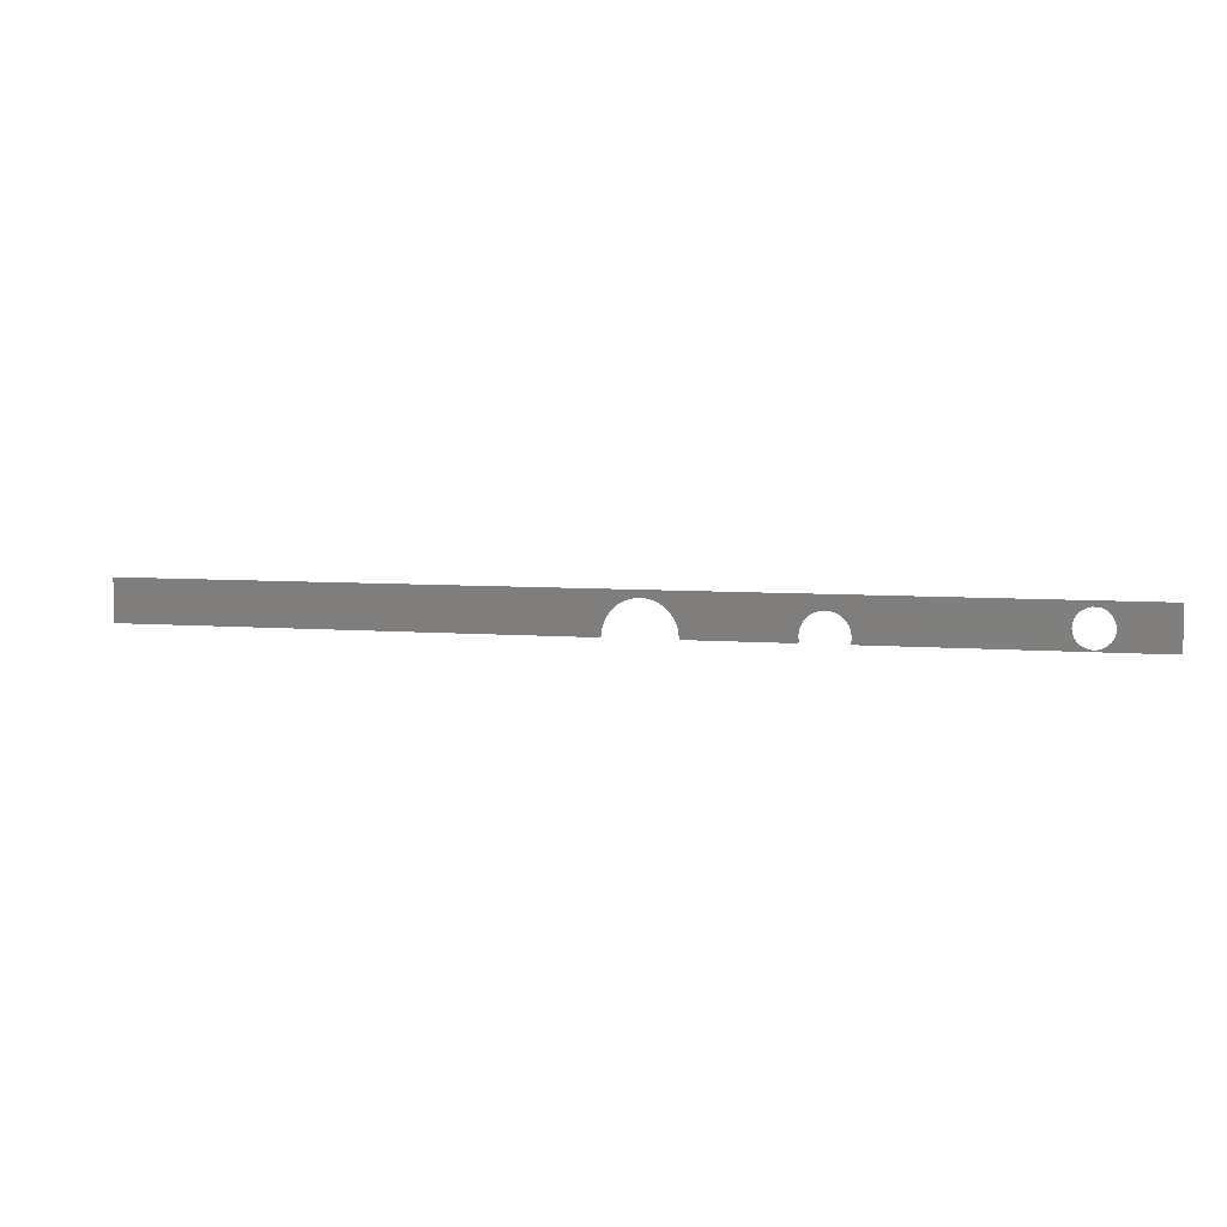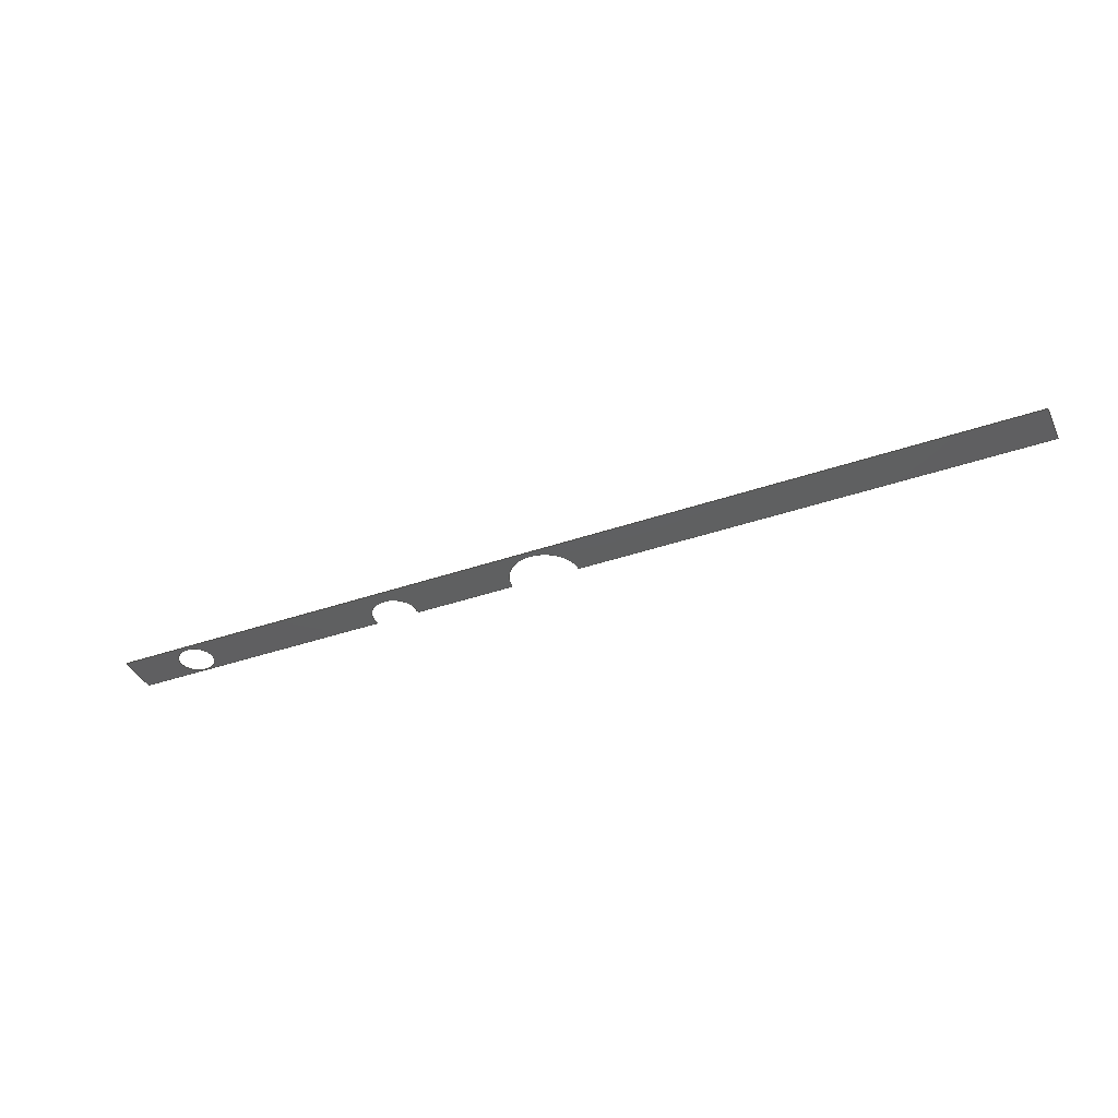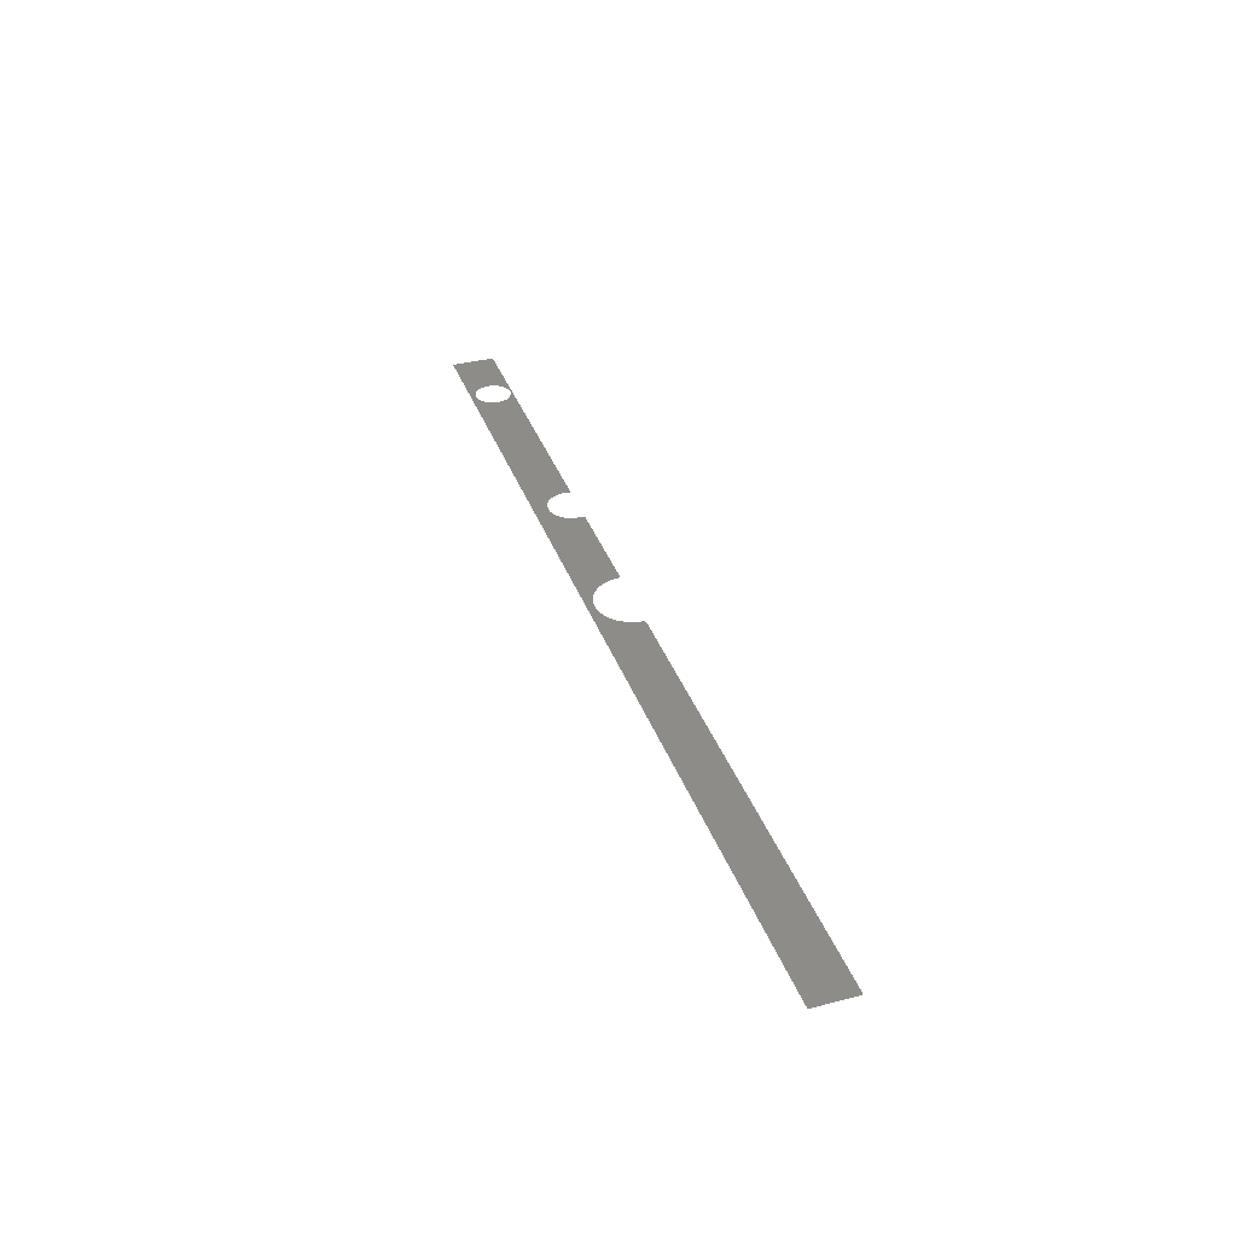
<metadata>
{"format":"step","ext":"step","renderer":"f3d","projection":"perspective","resolution":1024,"background":"white","views":[{"elev":5.8,"azim":14.8,"up":"+Y"},{"elev":-39.3,"azim":-156.6,"up":"+Z"},{"elev":36.2,"azim":-108.5,"up":"+Z"}]}
</metadata>
<code>
ISO-10303-21;
DATA;
#1 = APPLICATION_PROTOCOL_DEFINITION('international standard',
  'automotive_design',2000,#2);
#2 = APPLICATION_CONTEXT(
  'core data for automotive mechanical design processes');
#3 = SHAPE_DEFINITION_REPRESENTATION(#4,#10);
#4 = PRODUCT_DEFINITION_SHAPE('','',#5);
#5 = PRODUCT_DEFINITION('design','',#6,#9);
#6 = PRODUCT_DEFINITION_FORMATION('','',#7);
#7 = PRODUCT('Open CASCADE STEP translator 7.7 16',
  'Open CASCADE STEP translator 7.7 16','',(#8));
#8 = PRODUCT_CONTEXT('',#2,'mechanical');
#9 = PRODUCT_DEFINITION_CONTEXT('part definition',#2,'design');
#10 = MANIFOLD_SURFACE_SHAPE_REPRESENTATION('',(#11,#15),#208);
#11 = AXIS2_PLACEMENT_3D('',#12,#13,#14);
#12 = CARTESIAN_POINT('',(0,0,0));
#13 = DIRECTION('',(0,0,1));
#14 = DIRECTION('',(1,0,-0));
#15 = SHELL_BASED_SURFACE_MODEL('',(#16));
#16 = OPEN_SHELL('',(#17));
#17 = ADVANCED_FACE('',(#18,#189),#32,.T.);
#18 = FACE_BOUND('',#19,.T.);
#19 = EDGE_LOOP('',(#20,#43,#59,#75,#92,#109,#125,#142,#159,#175));
#20 = ORIENTED_EDGE('',*,*,#21,.T.);
#21 = EDGE_CURVE('',#22,#24,#26,.T.);
#22 = VERTEX_POINT('',#23);
#23 = CARTESIAN_POINT('',(11.55,0.504,0));
#24 = VERTEX_POINT('',#25);
#25 = CARTESIAN_POINT('',(0,0.504,0));
#26 = SURFACE_CURVE('',#27,(#31),.PCURVE_S1);
#27 = LINE('',#28,#29);
#28 = CARTESIAN_POINT('',(11.55,0.504,0));
#29 = VECTOR('',#30,1);
#30 = DIRECTION('',(-1,0,0));
#31 = PCURVE('',#32,#37);
#32 = PLANE('',#33);
#33 = AXIS2_PLACEMENT_3D('',#34,#35,#36);
#34 = CARTESIAN_POINT('',(5.776,0.252,0));
#35 = DIRECTION('',(0,0,1));
#36 = DIRECTION('',(1,0,-0));
#37 = DEFINITIONAL_REPRESENTATION('',(#38),#42);
#38 = LINE('',#39,#40);
#39 = CARTESIAN_POINT('',(5.776,0.252));
#40 = VECTOR('',#41,1);
#41 = DIRECTION('',(-1,0));
#42 = ( GEOMETRIC_REPRESENTATION_CONTEXT(2) 
PARAMETRIC_REPRESENTATION_CONTEXT() REPRESENTATION_CONTEXT('2D SPACE',''
  ) );
#43 = ORIENTED_EDGE('',*,*,#44,.T.);
#44 = EDGE_CURVE('',#24,#45,#47,.T.);
#45 = VERTEX_POINT('',#46);
#46 = CARTESIAN_POINT('',(0,0,0));
#47 = SURFACE_CURVE('',#48,(#52),.PCURVE_S1);
#48 = LINE('',#49,#50);
#49 = CARTESIAN_POINT('',(0,0.504,0));
#50 = VECTOR('',#51,1);
#51 = DIRECTION('',(0,-1,0));
#52 = PCURVE('',#32,#53);
#53 = DEFINITIONAL_REPRESENTATION('',(#54),#58);
#54 = LINE('',#55,#56);
#55 = CARTESIAN_POINT('',(-5.776,0.252));
#56 = VECTOR('',#57,1);
#57 = DIRECTION('',(0,-1));
#58 = ( GEOMETRIC_REPRESENTATION_CONTEXT(2) 
PARAMETRIC_REPRESENTATION_CONTEXT() REPRESENTATION_CONTEXT('2D SPACE',''
  ) );
#59 = ORIENTED_EDGE('',*,*,#60,.T.);
#60 = EDGE_CURVE('',#45,#61,#63,.T.);
#61 = VERTEX_POINT('',#62);
#62 = CARTESIAN_POINT('',(5.634,3.626e-15,0));
#63 = SURFACE_CURVE('',#64,(#68),.PCURVE_S1);
#64 = LINE('',#65,#66);
#65 = CARTESIAN_POINT('',(0,0,0));
#66 = VECTOR('',#67,1);
#67 = DIRECTION('',(1,0,0));
#68 = PCURVE('',#32,#69);
#69 = DEFINITIONAL_REPRESENTATION('',(#70),#74);
#70 = LINE('',#71,#72);
#71 = CARTESIAN_POINT('',(-5.776,-0.252));
#72 = VECTOR('',#73,1);
#73 = DIRECTION('',(1,0));
#74 = ( GEOMETRIC_REPRESENTATION_CONTEXT(2) 
PARAMETRIC_REPRESENTATION_CONTEXT() REPRESENTATION_CONTEXT('2D SPACE',''
  ) );
#75 = ORIENTED_EDGE('',*,*,#76,.F.);
#76 = EDGE_CURVE('',#77,#61,#79,.T.);
#77 = VERTEX_POINT('',#78);
#78 = CARTESIAN_POINT('',(6.49,0.00296,0));
#79 = SURFACE_CURVE('',#80,(#85),.PCURVE_S1);
#80 = ELLIPSE('',#81,0.4278,0.4278);
#81 = AXIS2_PLACEMENT_3D('',#82,#83,#84);
#82 = CARTESIAN_POINT('',(6.062,0.00296,0));
#83 = DIRECTION('',(0,0,1));
#84 = DIRECTION('',(1,0,-0));
#85 = PCURVE('',#32,#86);
#86 = DEFINITIONAL_REPRESENTATION('',(#87),#91);
#87 = CIRCLE('',#88,0.4278);
#88 = AXIS2_PLACEMENT_2D('',#89,#90);
#89 = CARTESIAN_POINT('',(0.2865,-0.249));
#90 = DIRECTION('',(1,0));
#91 = ( GEOMETRIC_REPRESENTATION_CONTEXT(2) 
PARAMETRIC_REPRESENTATION_CONTEXT() REPRESENTATION_CONTEXT('2D SPACE',''
  ) );
#92 = ORIENTED_EDGE('',*,*,#93,.F.);
#93 = EDGE_CURVE('',#94,#77,#96,.T.);
#94 = VERTEX_POINT('',#95);
#95 = CARTESIAN_POINT('',(6.49,-1.792e-14,0));
#96 = SURFACE_CURVE('',#97,(#102),.PCURVE_S1);
#97 = ELLIPSE('',#98,0.4278,0.4278);
#98 = AXIS2_PLACEMENT_3D('',#99,#100,#101);
#99 = CARTESIAN_POINT('',(6.062,0.00296,0));
#100 = DIRECTION('',(0,0,1));
#101 = DIRECTION('',(1,0,-0));
#102 = PCURVE('',#32,#103);
#103 = DEFINITIONAL_REPRESENTATION('',(#104),#108);
#104 = CIRCLE('',#105,0.4278);
#105 = AXIS2_PLACEMENT_2D('',#106,#107);
#106 = CARTESIAN_POINT('',(0.2865,-0.249));
#107 = DIRECTION('',(1,0));
#108 = ( GEOMETRIC_REPRESENTATION_CONTEXT(2) 
PARAMETRIC_REPRESENTATION_CONTEXT() REPRESENTATION_CONTEXT('2D SPACE',''
  ) );
#109 = ORIENTED_EDGE('',*,*,#110,.T.);
#110 = EDGE_CURVE('',#94,#111,#113,.T.);
#111 = VERTEX_POINT('',#112);
#112 = CARTESIAN_POINT('',(7.741,-3.386e-15,0));
#113 = SURFACE_CURVE('',#114,(#118),.PCURVE_S1);
#114 = LINE('',#115,#116);
#115 = CARTESIAN_POINT('',(0,0,0));
#116 = VECTOR('',#117,1);
#117 = DIRECTION('',(1,0,0));
#118 = PCURVE('',#32,#119);
#119 = DEFINITIONAL_REPRESENTATION('',(#120),#124);
#120 = LINE('',#121,#122);
#121 = CARTESIAN_POINT('',(-5.776,-0.252));
#122 = VECTOR('',#123,1);
#123 = DIRECTION('',(1,0));
#124 = ( GEOMETRIC_REPRESENTATION_CONTEXT(2) 
PARAMETRIC_REPRESENTATION_CONTEXT() REPRESENTATION_CONTEXT('2D SPACE',''
  ) );
#125 = ORIENTED_EDGE('',*,*,#126,.F.);
#126 = EDGE_CURVE('',#127,#111,#129,.T.);
#127 = VERTEX_POINT('',#128);
#128 = CARTESIAN_POINT('',(8.295,0.06676,0));
#129 = SURFACE_CURVE('',#130,(#135),.PCURVE_S1);
#130 = ELLIPSE('',#131,0.2807,0.2807);
#131 = AXIS2_PLACEMENT_3D('',#132,#133,#134);
#132 = CARTESIAN_POINT('',(8.014,0.06676,0));
#133 = DIRECTION('',(0,0,1));
#134 = DIRECTION('',(1,0,-0));
#135 = PCURVE('',#32,#136);
#136 = DEFINITIONAL_REPRESENTATION('',(#137),#141);
#137 = CIRCLE('',#138,0.2807);
#138 = AXIS2_PLACEMENT_2D('',#139,#140);
#139 = CARTESIAN_POINT('',(2.238,-0.1852));
#140 = DIRECTION('',(1,0));
#141 = ( GEOMETRIC_REPRESENTATION_CONTEXT(2) 
PARAMETRIC_REPRESENTATION_CONTEXT() REPRESENTATION_CONTEXT('2D SPACE',''
  ) );
#142 = ORIENTED_EDGE('',*,*,#143,.F.);
#143 = EDGE_CURVE('',#144,#127,#146,.T.);
#144 = VERTEX_POINT('',#145);
#145 = CARTESIAN_POINT('',(8.287,-6.523e-15,0));
#146 = SURFACE_CURVE('',#147,(#152),.PCURVE_S1);
#147 = ELLIPSE('',#148,0.2807,0.2807);
#148 = AXIS2_PLACEMENT_3D('',#149,#150,#151);
#149 = CARTESIAN_POINT('',(8.014,0.06676,0));
#150 = DIRECTION('',(0,0,1));
#151 = DIRECTION('',(1,0,-0));
#152 = PCURVE('',#32,#153);
#153 = DEFINITIONAL_REPRESENTATION('',(#154),#158);
#154 = CIRCLE('',#155,0.2807);
#155 = AXIS2_PLACEMENT_2D('',#156,#157);
#156 = CARTESIAN_POINT('',(2.238,-0.1852));
#157 = DIRECTION('',(1,0));
#158 = ( GEOMETRIC_REPRESENTATION_CONTEXT(2) 
PARAMETRIC_REPRESENTATION_CONTEXT() REPRESENTATION_CONTEXT('2D SPACE',''
  ) );
#159 = ORIENTED_EDGE('',*,*,#160,.T.);
#160 = EDGE_CURVE('',#144,#161,#163,.T.);
#161 = VERTEX_POINT('',#162);
#162 = CARTESIAN_POINT('',(11.55,0,0));
#163 = SURFACE_CURVE('',#164,(#168),.PCURVE_S1);
#164 = LINE('',#165,#166);
#165 = CARTESIAN_POINT('',(0,0,0));
#166 = VECTOR('',#167,1);
#167 = DIRECTION('',(1,0,0));
#168 = PCURVE('',#32,#169);
#169 = DEFINITIONAL_REPRESENTATION('',(#170),#174);
#170 = LINE('',#171,#172);
#171 = CARTESIAN_POINT('',(-5.776,-0.252));
#172 = VECTOR('',#173,1);
#173 = DIRECTION('',(1,0));
#174 = ( GEOMETRIC_REPRESENTATION_CONTEXT(2) 
PARAMETRIC_REPRESENTATION_CONTEXT() REPRESENTATION_CONTEXT('2D SPACE',''
  ) );
#175 = ORIENTED_EDGE('',*,*,#176,.T.);
#176 = EDGE_CURVE('',#161,#22,#177,.T.);
#177 = SURFACE_CURVE('',#178,(#182),.PCURVE_S1);
#178 = LINE('',#179,#180);
#179 = CARTESIAN_POINT('',(11.55,0,0));
#180 = VECTOR('',#181,1);
#181 = DIRECTION('',(0,1,0));
#182 = PCURVE('',#32,#183);
#183 = DEFINITIONAL_REPRESENTATION('',(#184),#188);
#184 = LINE('',#185,#186);
#185 = CARTESIAN_POINT('',(5.776,-0.252));
#186 = VECTOR('',#187,1);
#187 = DIRECTION('',(0,1));
#188 = ( GEOMETRIC_REPRESENTATION_CONTEXT(2) 
PARAMETRIC_REPRESENTATION_CONTEXT() REPRESENTATION_CONTEXT('2D SPACE',''
  ) );
#189 = FACE_BOUND('',#190,.T.);
#190 = EDGE_LOOP('',(#191));
#191 = ORIENTED_EDGE('',*,*,#192,.F.);
#192 = EDGE_CURVE('',#193,#193,#195,.T.);
#193 = VERTEX_POINT('',#194);
#194 = CARTESIAN_POINT('',(10.93,0.2299,0));
#195 = SURFACE_CURVE('',#196,(#201),.PCURVE_S1);
#196 = ELLIPSE('',#197,0.223,0.223);
#197 = AXIS2_PLACEMENT_3D('',#198,#199,#200);
#198 = CARTESIAN_POINT('',(10.7,0.2299,0));
#199 = DIRECTION('',(0,0,1));
#200 = DIRECTION('',(1,0,-0));
#201 = PCURVE('',#32,#202);
#202 = DEFINITIONAL_REPRESENTATION('',(#203),#207);
#203 = CIRCLE('',#204,0.223);
#204 = AXIS2_PLACEMENT_2D('',#205,#206);
#205 = CARTESIAN_POINT('',(4.926,-0.02211));
#206 = DIRECTION('',(1,0));
#207 = ( GEOMETRIC_REPRESENTATION_CONTEXT(2) 
PARAMETRIC_REPRESENTATION_CONTEXT() REPRESENTATION_CONTEXT('2D SPACE',''
  ) );
#208 = ( GEOMETRIC_REPRESENTATION_CONTEXT(3) 
GLOBAL_UNCERTAINTY_ASSIGNED_CONTEXT((#212)) GLOBAL_UNIT_ASSIGNED_CONTEXT
((#209,#210,#211)) REPRESENTATION_CONTEXT('Context #1',
  '3D Context with UNIT and UNCERTAINTY') );
#209 = ( LENGTH_UNIT() NAMED_UNIT(*) SI_UNIT(.MILLI.,.METRE.) );
#210 = ( NAMED_UNIT(*) PLANE_ANGLE_UNIT() SI_UNIT($,.RADIAN.) );
#211 = ( NAMED_UNIT(*) SI_UNIT($,.STERADIAN.) SOLID_ANGLE_UNIT() );
#212 = UNCERTAINTY_MEASURE_WITH_UNIT(LENGTH_MEASURE(1e-07),#209,
  'distance_accuracy_value','confusion accuracy');
#213 = PRODUCT_RELATED_PRODUCT_CATEGORY('part',$,(#7));
ENDSEC;
END-ISO-10303-21;

</code>
